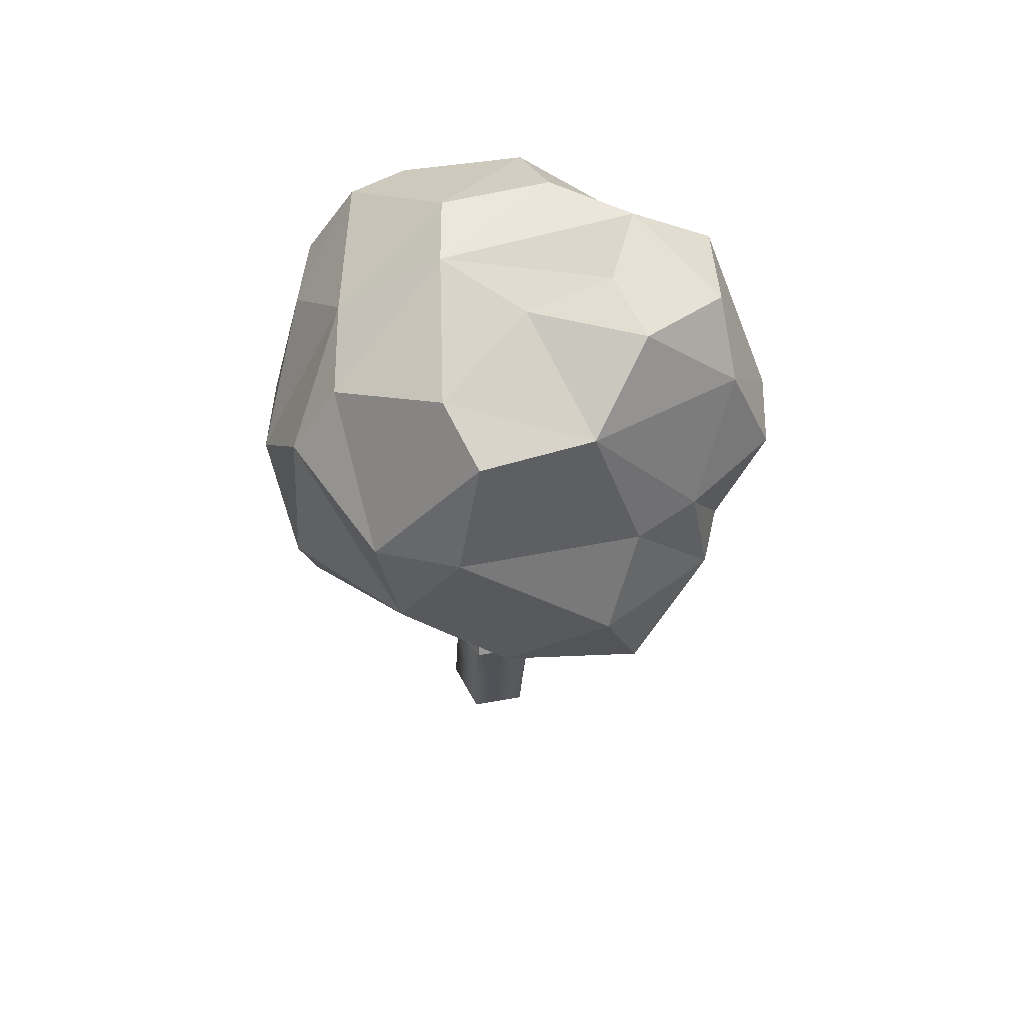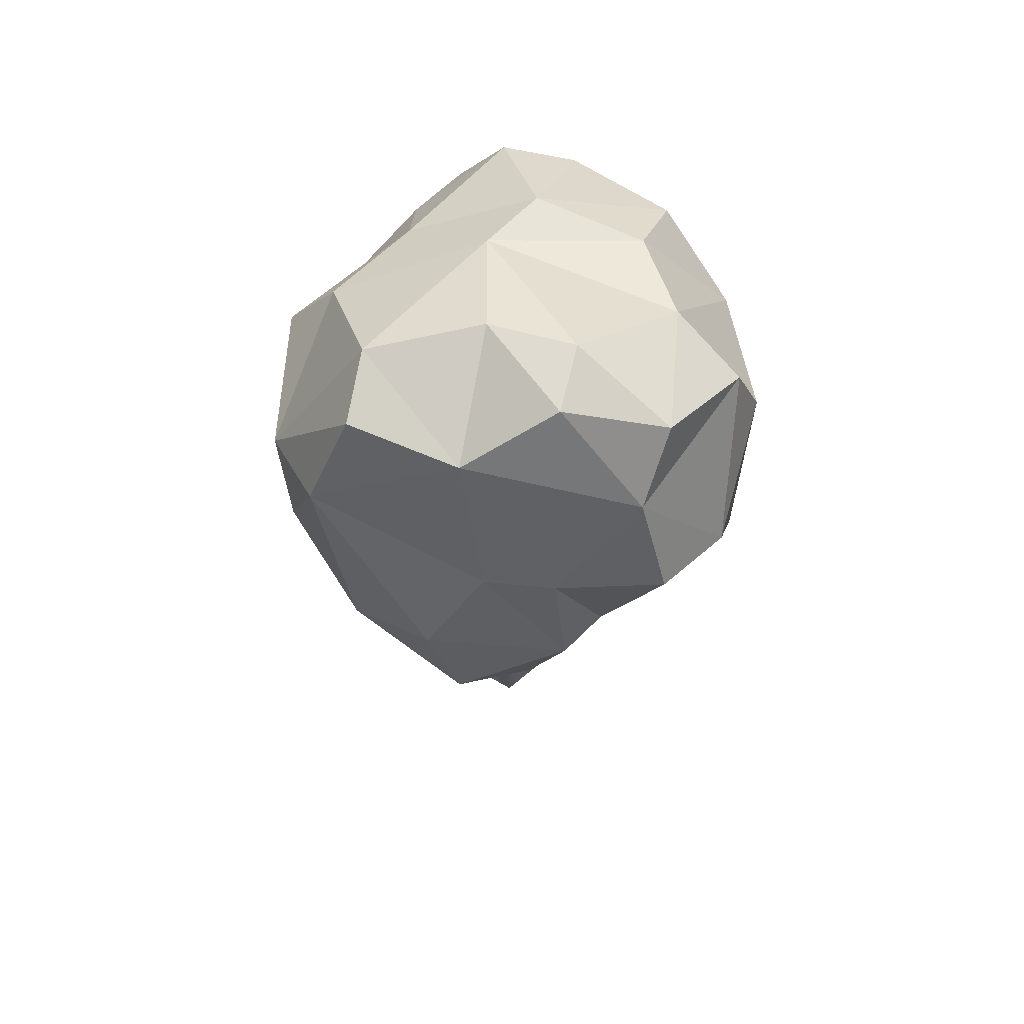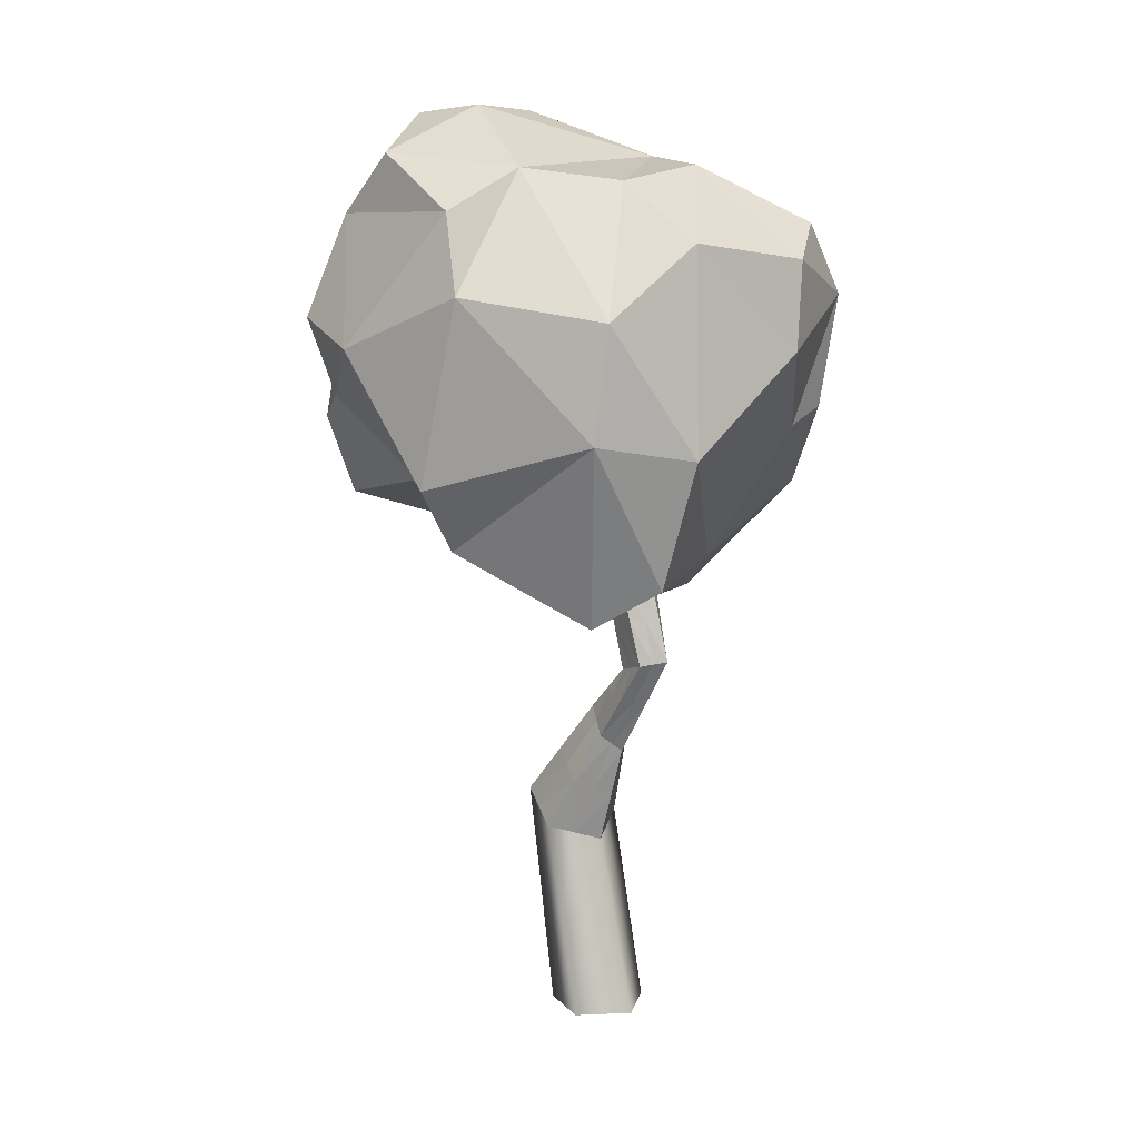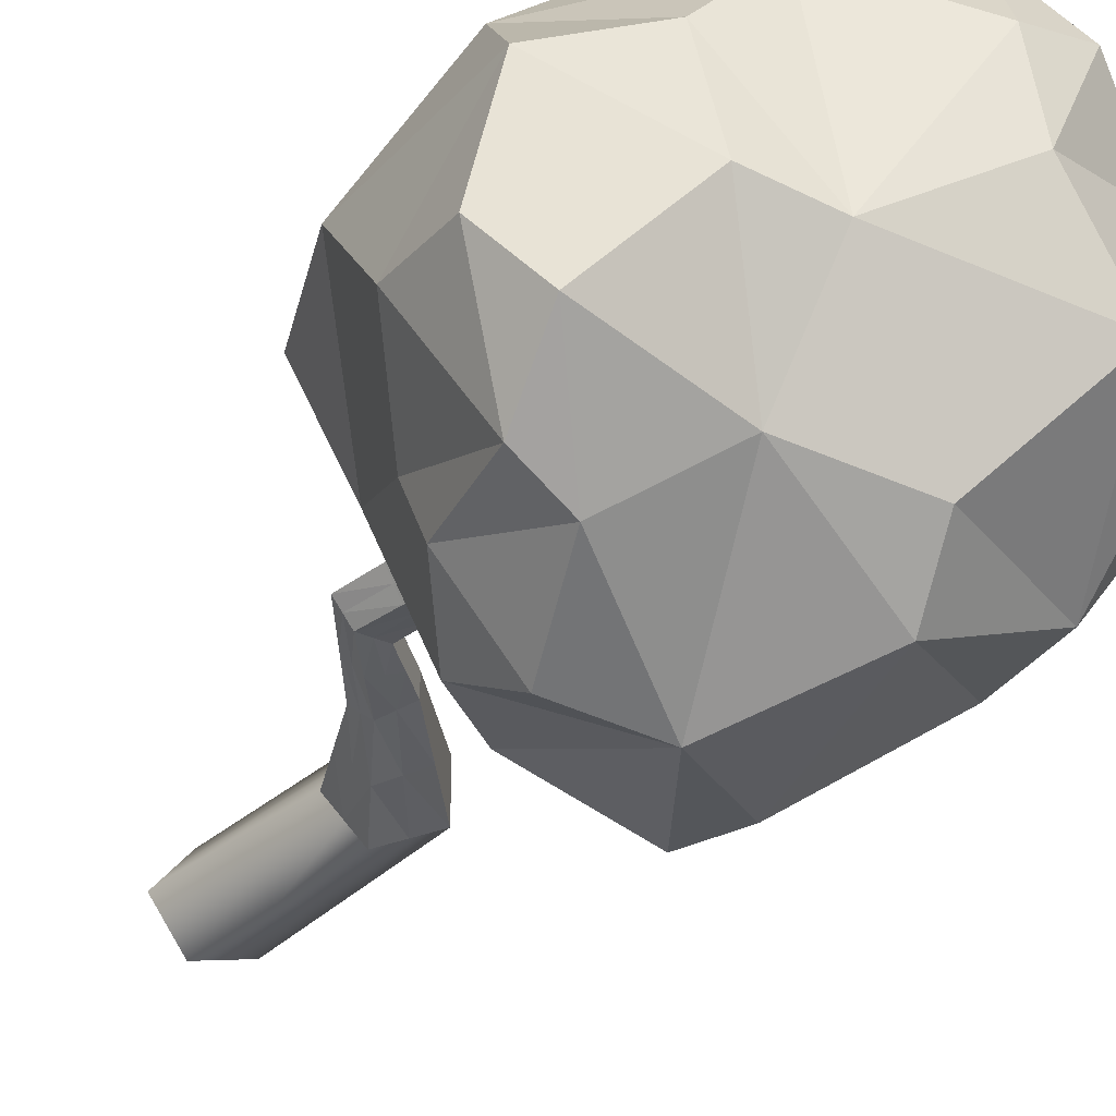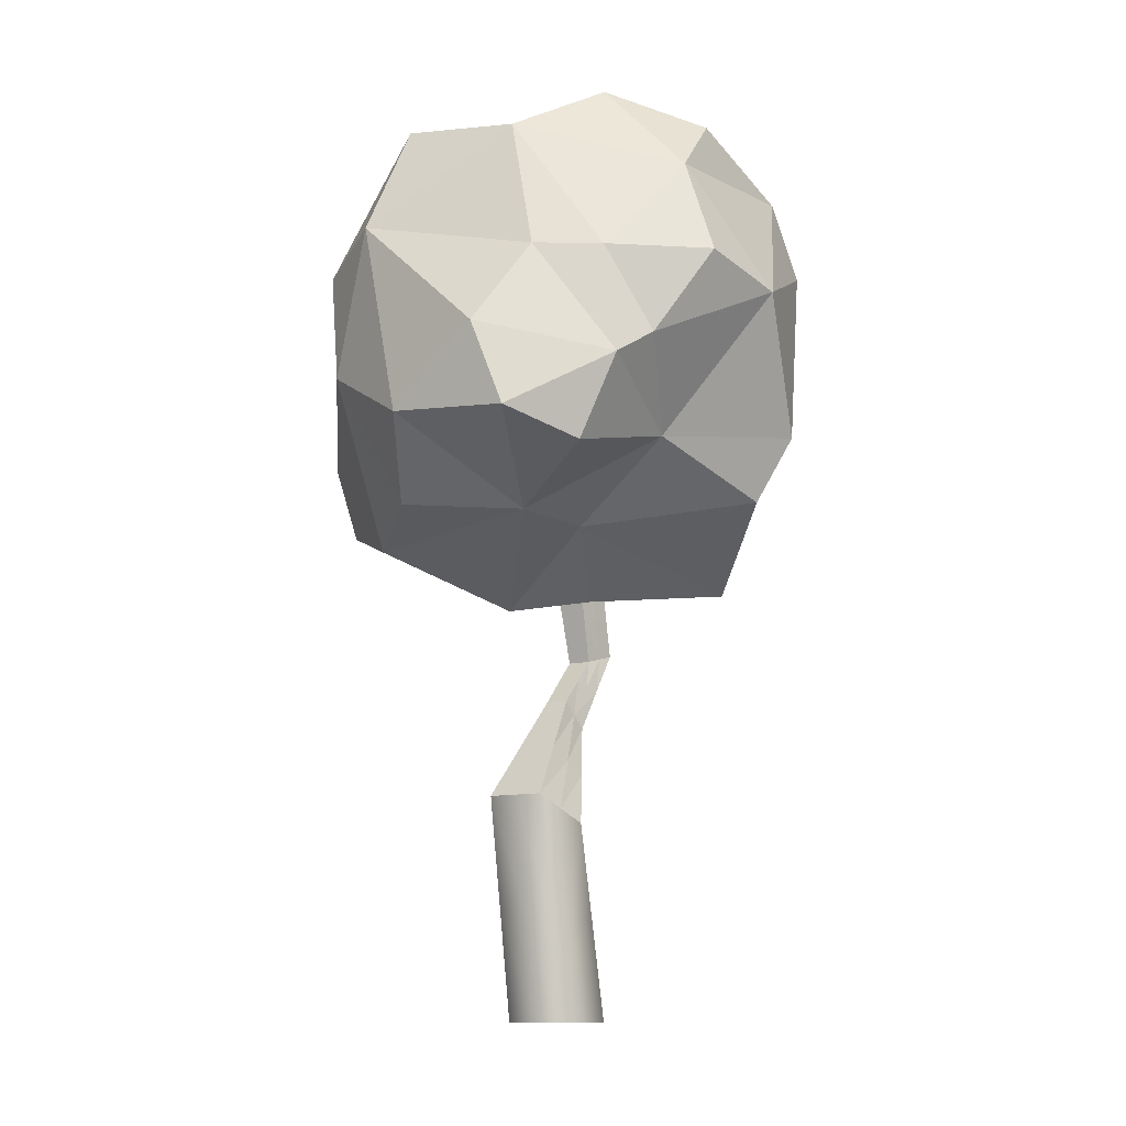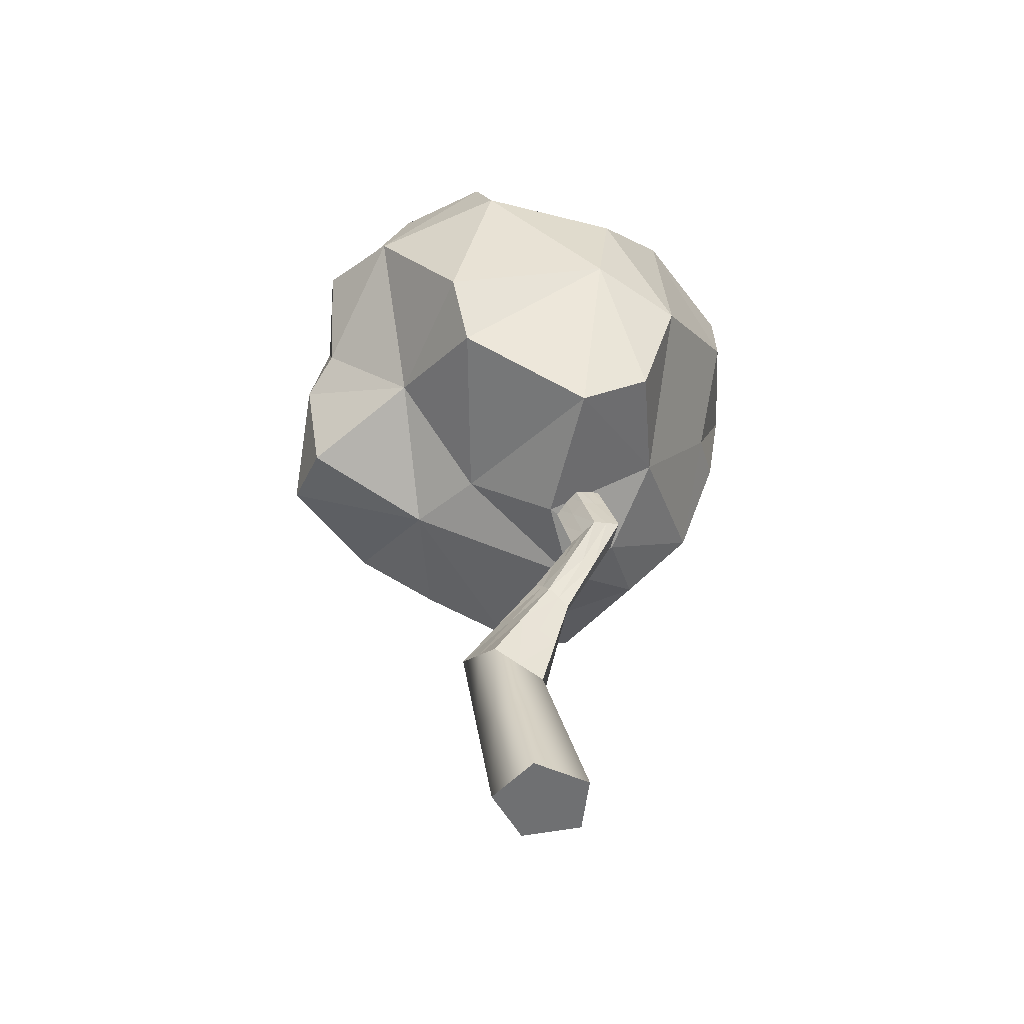
<metadata>
{"format":"obj","ext":"obj","renderer":"f3d","projection":"perspective","resolution":1024,"background":"white","views":[{"elev":60.0,"azim":-100.2,"up":"+Y"},{"elev":62.0,"azim":-59.1,"up":"+Y"},{"elev":11.3,"azim":48.0,"up":"+Y"},{"elev":-37.0,"azim":150.1,"up":"+Z"},{"elev":-11.3,"azim":-58.4,"up":"+Y"},{"elev":-54.9,"azim":29.2,"up":"+Y"}]}
</metadata>
<code>
o Cylinder002
v -0.1154 3.419 -0.1898
v 0.3119 4.011 0.1376
v 0.02971 3.302 0.03952
v -0.5849 3.798 -0.01461
v 0.0946 4.317 0.05656
v -0.3501 3.609 -0.1022
v -0.5849 3.798 0.2688
v -0.03971 4.506 0.431
v -0.03971 4.506 0.2688
v -0.3501 3.609 0.6399
v 0.2289 4.128 0.5312
v 0.0946 4.317 0.4811
v 0.02971 3.302 0.4981
v 0.3949 3.894 0.2688
v 0.3119 4.011 0.4
v 0.7374 4.661 0.1376
v 1.025 5.274 0.00645
v 1.163 5.312 0.1376
v 0.4477 4.765 0.05656
v 0.577 5.152 0.1067
v 0.8008 5.213 0.05656
v 0.2687 4.829 0.431
v 0.577 5.152 0.2688
v 0.2687 4.829 0.2688
v 0.6268 4.701 0.5312
v 0.8008 5.213 0.4811
v 0.4477 4.765 0.4811
v 0.8481 4.622 0.2688
v 1.163 5.312 0.4
v 0.7374 4.661 0.4
v 0.9828 5.937 0.1232
v 0.6869 6.477 -0.05129
v 0.8027 6.562 0.1088
v 0.6502 5.777 0.03321
v 0.3124 6.203 0.07099
v 0.4996 6.34 0.00985
v 0.4447 5.677 0.4488
v 0.3124 6.203 0.2688
v 0.4447 5.677 0.2688
v 0.8558 5.876 0.5601
v 0.4996 6.34 0.5278
v 0.6502 5.777 0.5045
v 1.11 5.998 0.2688
v 0.8027 6.562 0.4289
v 0.9828 5.937 0.4145
v 0.6869 6.477 0.589
v 1.025 5.274 0.5312
v 1.301 5.35 0.2688
v 0.3124 6.203 0.4667
v 0.577 5.152 0.431
v 0.4447 5.677 0.08883
v 0.8558 5.876 -0.02242
v 0.9184 6.647 0.2688
v 0.2687 4.829 0.1067
v -0.03971 4.506 0.1067
v 0.6268 4.701 0.00645
v 0.2289 4.128 0.00645
v -0.1154 3.419 0.7275
v -0.2525 2.594 0.5963
v -0.4597 2.711 0.9237
v 0.1748 3.185 0.2688
v -0.5849 3.798 0.5523
v -1.13 3.089 0.6736
v -0.7949 2.9 0.7986
v -1.13 3.089 0.2688
v -1.13 3.089 -0.1359
v -0.7949 2.9 -0.261
v -0.4597 2.711 -0.386
v -0.2525 2.594 -0.0586
v -0.04533 2.477 0.2688
v -0.1591 1.355 -0.386
v 0.06345 1.297 -0.0586
v -0.8792 1.545 -0.1359
v -0.5192 1.45 -0.261
v -0.8792 1.545 0.6736
v -0.8792 1.545 0.2688
v -0.5192 1.45 0.7986
v 0.06345 1.297 0.5963
v -0.2434 0 -0.261
v 0.3794 0 -0.0586
v 0.3794 -0 0.5963
v -0.1591 1.355 0.9237
v 0.1415 -0 0.9237
v 0.286 1.239 0.2688
v -0.6284 -0 0.6736
v -0.2434 -0 0.7986
v -0.6284 -0 0.2688
v -0.6284 0 -0.1359
v 0.1415 0 -0.386
v 0.6173 -0 0.2688
v 0.4473 7.048 0.1827
v -0.02381 7.449 0.2445
v 0.09193 7.533 0.2567
v -0.043 6.689 0.1624
v -0.2111 7.312 0.2492
v 0.1443 6.826 0.1295
v -0.043 6.689 0.2688
v -0.3984 7.175 0.2839
v -0.3984 7.175 0.2688
v 0.1443 6.826 0.4082
v -0.02381 7.449 0.2932
v -0.2111 7.312 0.2885
v 0.563 7.132 0.2688
v 0.09193 7.533 0.281
v 0.4473 7.048 0.3549
v 0.3316 6.963 0.4411
v -0.043 6.689 0.3753
v -0.3984 7.175 0.2538
v 0.3316 6.963 0.09661
v 0.2077 7.618 0.2688
v 0.7589 12.1 2.463
v 0.3823 12.2 -0.263
v -0.8344 12.9 1.818
v 2.428 11.34 -1.235
v 0.5869 11.17 -1.692
v 1.394 12.11 -0.08283
v -0.04082 8.942 -3.012
v -1.159 10.54 -2.591
v -2.891 10.37 -1.729
v -2.117 12.55 -0.6264
v -0.9581 11.41 -1.937
v -2.775 12.14 1.234
v -1.109 12.82 0.6368
v -2.759 10.15 2.681
v -1.74 11.47 3.365
v -0.7529 9.775 4.168
v 0.5954 11.56 3.534
v 2.466 10.22 2.478
v 0.9855 10.52 3.716
v 3.119 9.735 -0.2532
v 2.32 8.617 -1.057
v 2.334 10.36 -1.933
v 2.771 11.17 1.265
v 3.012 8.444 1.443
v -1.174 7.864 2.659
v 0.4151 8.017 3.854
v 1.691 6.141 2.056
v 2.362 8.671 2.628
v 0.3707 7.152 3.313
v 1.786 6.885 0.007024
v 1.394 7.659 -2.101
v 0.3242 5.985 0.6119
v -2.943 7.466 2.413
v -1.913 6.912 0.8861
v -1.759 6.592 -1.593
v -0.001052 5.906 -0.569
v -1.105 7.001 -2.566
v 0.4398 6.76 -1.912
v -3.073 8.827 -1.476
v -1.332 8.035 -2.779
v -3.185 10.19 1.816
v -3.87 9.023 1.304
v -2.864 8.602 2.935
v -3.527 10.76 -0.6834
v -3.635 8.036 -0.08659
v -0.9495 12.27 3.288
v 3.04 10.92 -0.4089
v -0.8089 6.833 1.133
v -3.791 7.842 1.753
v -3.016 12.24 -0.3107
v -2.311 8.967 3.176
v -1.934 10.1 3.898
v 2.152 8.818 -1.783
v 1.14 8.667 -2.742
v 1.636 11.93 1.462
v 1.566 10.16 -2.239
v -1.741 12.79 2.099
v 2.498 6.703 1.552
v 0.7408 6.249 -0.6698
v -2.624 7.017 -0.6588
f 1 2 3
f 4 5 6
f 7 8 9
f 10 11 12
f 13 14 15
f 16 17 18
f 19 20 21
f 22 23 24
f 25 26 27
f 28 29 30
f 31 32 33
f 34 35 36
f 37 38 39
f 40 41 42
f 43 44 45
f 45 46 40
f 29 40 47
f 48 45 29
f 42 49 37
f 26 37 50
f 47 42 26
f 51 38 35
f 20 39 51
f 50 39 23
f 52 36 32
f 17 34 52
f 21 51 34
f 43 33 53
f 48 31 43
f 18 52 31
f 30 47 25
f 11 30 25
f 15 28 30
f 27 50 22
f 12 22 8
f 12 25 27
f 24 20 54
f 9 54 55
f 8 24 9
f 56 21 17
f 5 56 57
f 5 54 19
f 28 18 48
f 2 28 14
f 57 16 2
f 58 15 11
f 59 58 60
f 59 61 13
f 62 12 8
f 63 10 62
f 64 58 10
f 7 55 4
f 65 4 66
f 65 62 7
f 6 57 1
f 67 1 68
f 66 6 67
f 3 14 61
f 69 61 70
f 69 1 3
f 1 57 2
f 4 55 5
f 7 62 8
f 10 58 11
f 13 61 14
f 16 56 17
f 19 54 20
f 22 50 23
f 25 47 26
f 28 48 29
f 31 52 32
f 34 51 35
f 37 49 38
f 40 46 41
f 43 53 44
f 45 44 46
f 29 45 40
f 48 43 45
f 42 41 49
f 26 42 37
f 47 40 42
f 51 39 38
f 20 23 39
f 50 37 39
f 52 34 36
f 17 21 34
f 21 20 51
f 43 31 33
f 48 18 31
f 18 17 52
f 30 29 47
f 11 15 30
f 15 14 28
f 27 26 50
f 12 27 22
f 12 11 25
f 24 23 20
f 9 24 54
f 8 22 24
f 56 19 21
f 5 19 56
f 5 55 54
f 28 16 18
f 2 16 28
f 57 56 16
f 58 13 15
f 59 13 58
f 59 70 61
f 62 10 12
f 63 64 10
f 64 60 58
f 7 9 55
f 65 7 4
f 65 63 62
f 6 5 57
f 67 6 1
f 66 4 6
f 3 2 14
f 69 3 61
f 69 68 1
f 71 69 72
f 73 67 74
f 75 65 76
f 77 60 64
f 78 70 59
f 79 80 81
f 82 59 60
f 83 78 82
f 81 84 78
f 75 64 63
f 85 77 75
f 86 82 77
f 76 66 73
f 87 73 88
f 85 76 87
f 74 68 71
f 79 71 89
f 88 74 79
f 72 70 84
f 80 84 90
f 89 72 80
f 71 68 69
f 73 66 67
f 75 63 65
f 77 82 60
f 78 84 70
f 81 83 86
f 86 85 87
f 87 88 79
f 79 89 80
f 80 90 81
f 81 86 79
f 87 79 86
f 82 78 59
f 83 81 78
f 81 90 84
f 75 77 64
f 85 86 77
f 86 83 82
f 76 65 66
f 87 76 73
f 85 75 76
f 74 67 68
f 79 74 71
f 88 73 74
f 72 69 70
f 80 72 84
f 89 71 72
f 91 92 93
f 94 95 96
f 97 98 99
f 100 101 102
f 103 104 105
f 105 101 106
f 44 106 46
f 53 105 44
f 107 102 98
f 49 100 107
f 41 106 100
f 97 108 94
f 38 94 35
f 38 107 97
f 96 92 109
f 36 109 32
f 35 96 36
f 103 93 110
f 53 91 103
f 33 109 91
f 91 109 92
f 94 108 95
f 97 107 98
f 100 106 101
f 103 110 104
f 105 104 101
f 44 105 106
f 53 103 105
f 107 100 102
f 49 41 100
f 41 46 106
f 97 99 108
f 38 97 94
f 38 49 107
f 96 95 92
f 36 96 109
f 35 94 96
f 103 91 93
f 53 33 91
f 33 32 109
f 95 101 92
f 104 110 93
f 93 101 104
f 95 108 99
f 99 98 102
f 102 101 95
f 93 92 101
f 95 99 102
f 111 112 113
f 114 115 116
f 117 118 115
f 119 120 121
f 122 123 120
f 124 125 122
f 126 127 125
f 128 111 129
f 130 131 132
f 133 134 130
f 135 136 126
f 137 138 139
f 140 141 131
f 137 142 140
f 143 144 135
f 145 146 144
f 147 117 148
f 145 149 150
f 151 152 153
f 154 155 152
f 121 120 112
f 156 111 113
f 157 114 116
f 136 138 129
f 140 131 134
f 158 142 137
f 145 148 146
f 159 155 144
f 118 117 150
f 122 160 154
f 161 162 124
f 163 141 164
f 123 113 112
f 111 165 112
f 116 112 165
f 112 116 115
f 114 132 166
f 166 115 114
f 115 166 117
f 164 117 166
f 118 121 115
f 121 118 119
f 119 154 160
f 160 120 119
f 120 160 122
f 122 167 123
f 113 123 167
f 167 122 125
f 151 124 122
f 125 156 167
f 156 125 127
f 162 126 125
f 129 127 126
f 127 129 111
f 128 133 165
f 165 111 128
f 132 114 157
f 157 130 132
f 131 163 132
f 130 157 133
f 133 128 134
f 138 134 128
f 126 162 161
f 161 135 126
f 139 136 135
f 136 139 138
f 137 168 138
f 134 138 168
f 163 131 141
f 140 169 141
f 148 141 169
f 169 140 142
f 168 137 140
f 142 146 169
f 135 161 153
f 153 143 135
f 144 158 135
f 158 144 146
f 170 145 144
f 146 142 158
f 141 148 117
f 147 150 117
f 117 164 141
f 150 147 145
f 145 170 149
f 155 149 170
f 143 153 159
f 124 151 153
f 152 159 153
f 159 152 155
f 154 119 149
f 149 155 154
f 123 112 120
f 115 121 112
f 113 167 156
f 156 127 111
f 116 165 133
f 133 157 116
f 128 129 138
f 126 136 129
f 130 134 131
f 168 140 134
f 137 139 158
f 135 158 139
f 169 146 148
f 145 147 148
f 170 144 155
f 143 159 144
f 150 149 118
f 119 118 149
f 154 152 151
f 151 122 154
f 125 124 162
f 153 161 124
f 164 166 163
f 132 163 166

</code>
